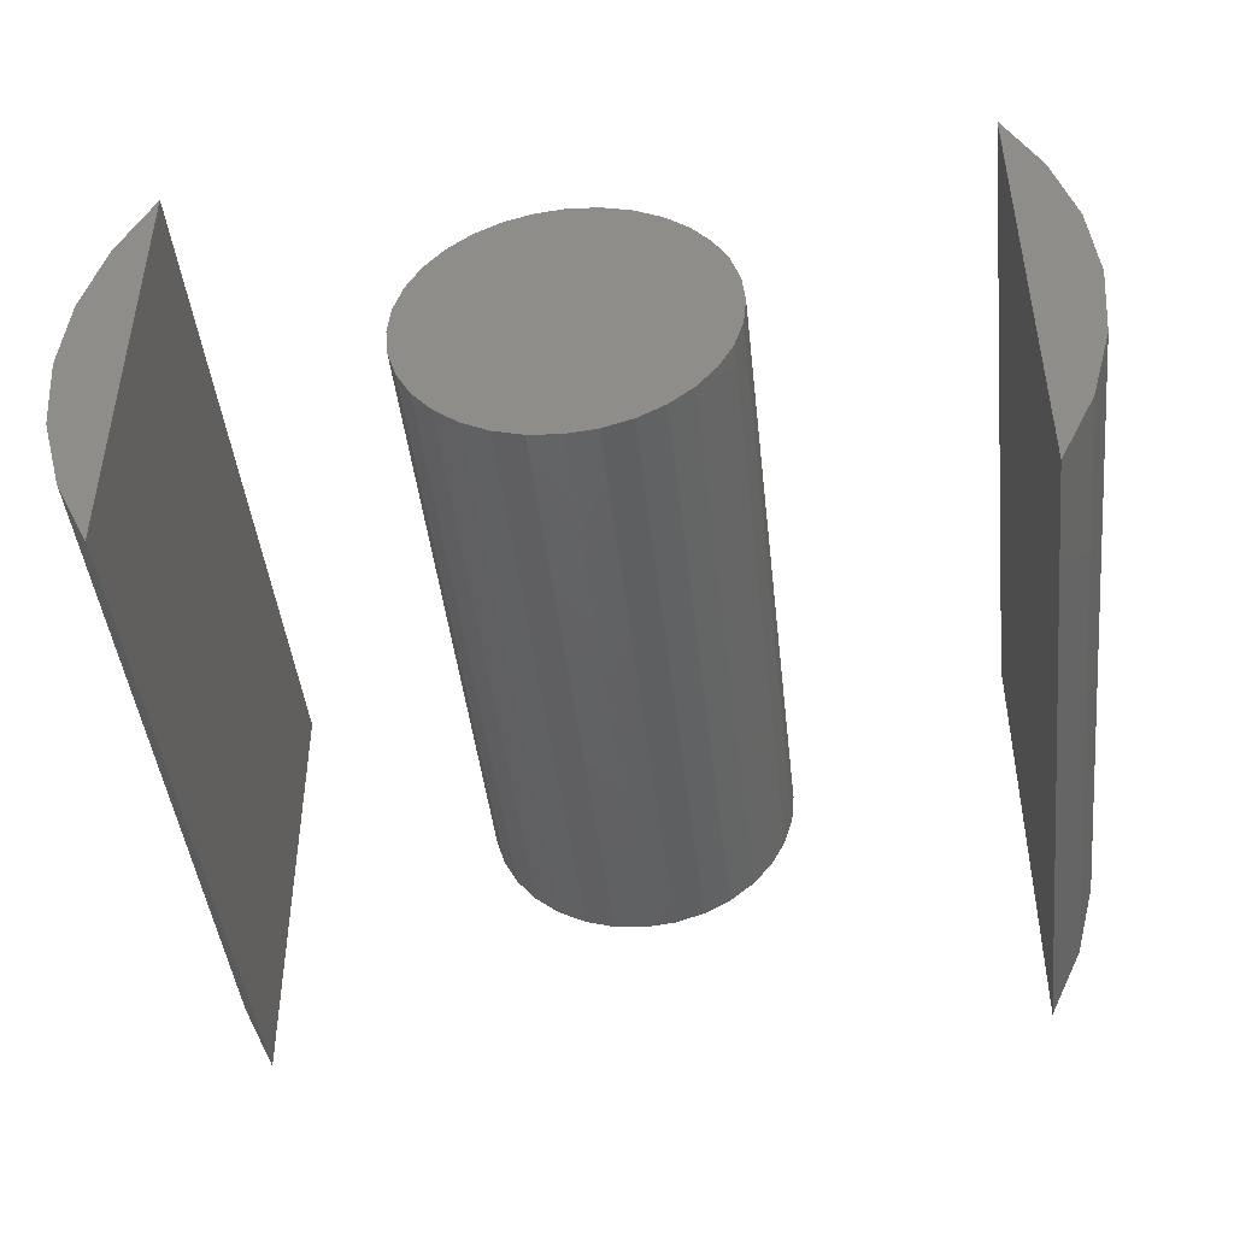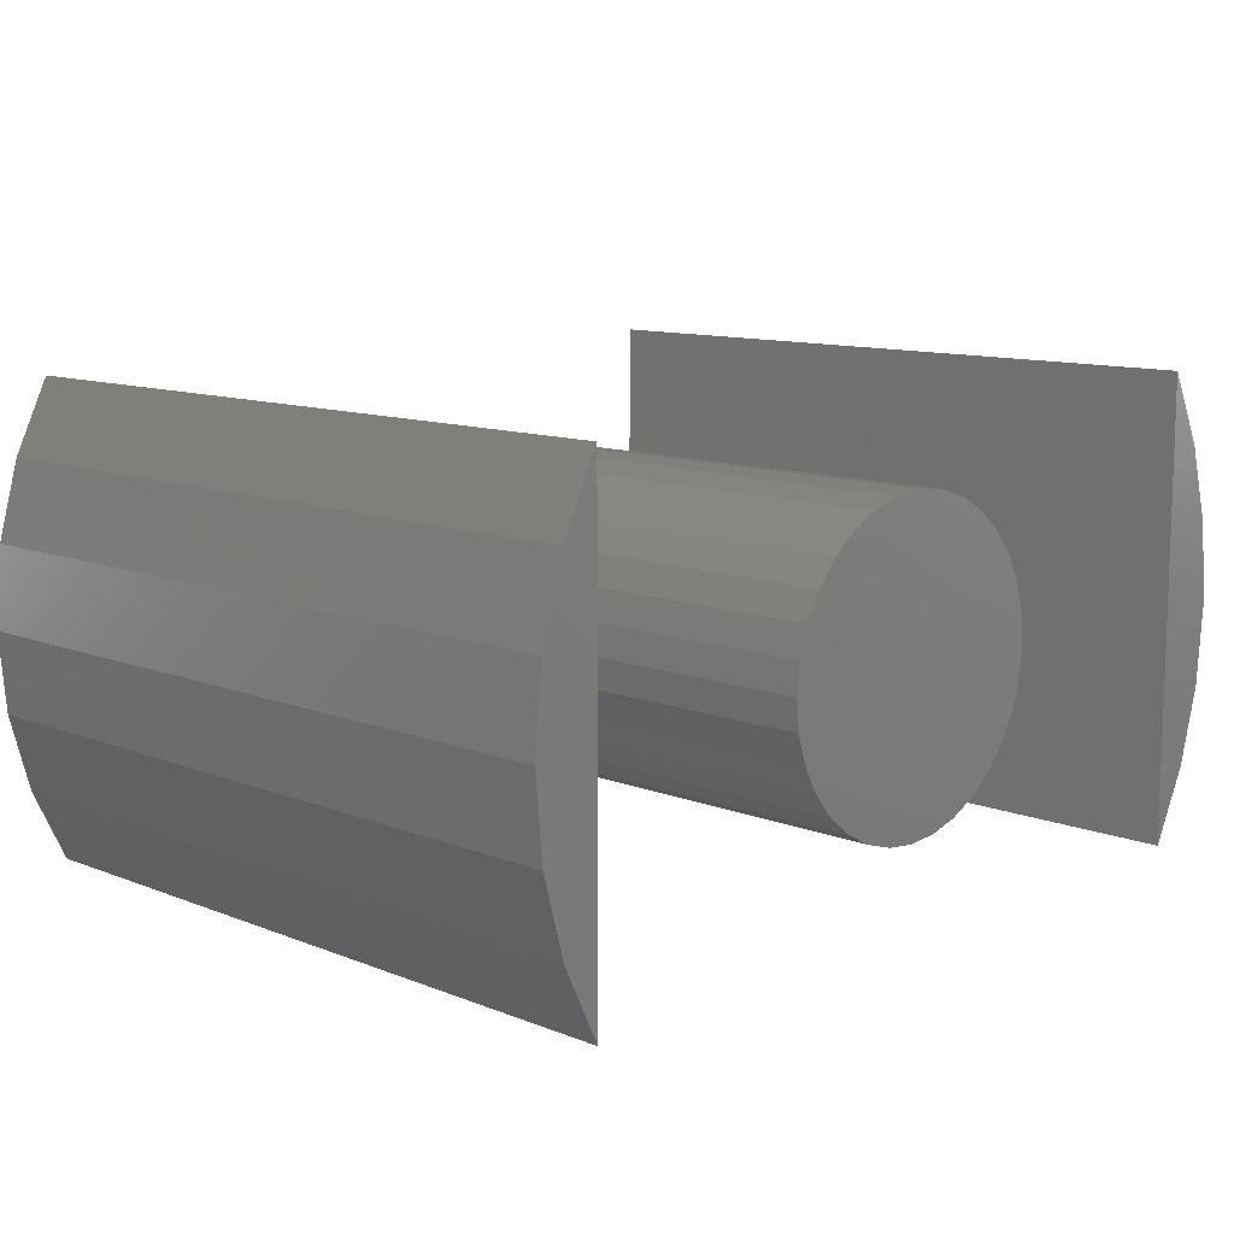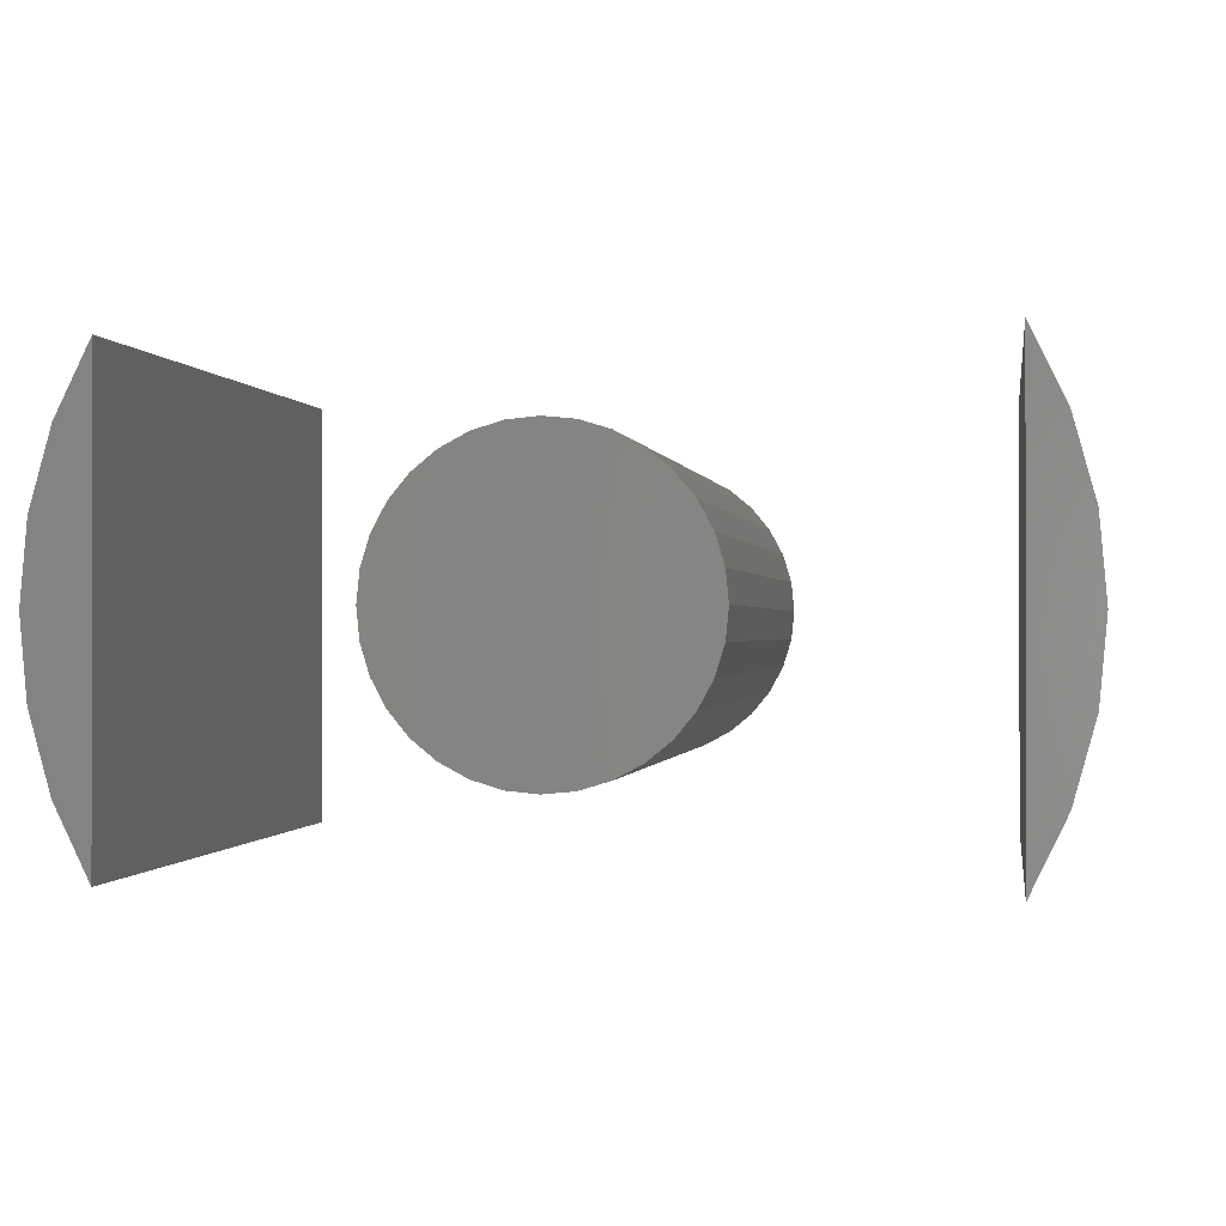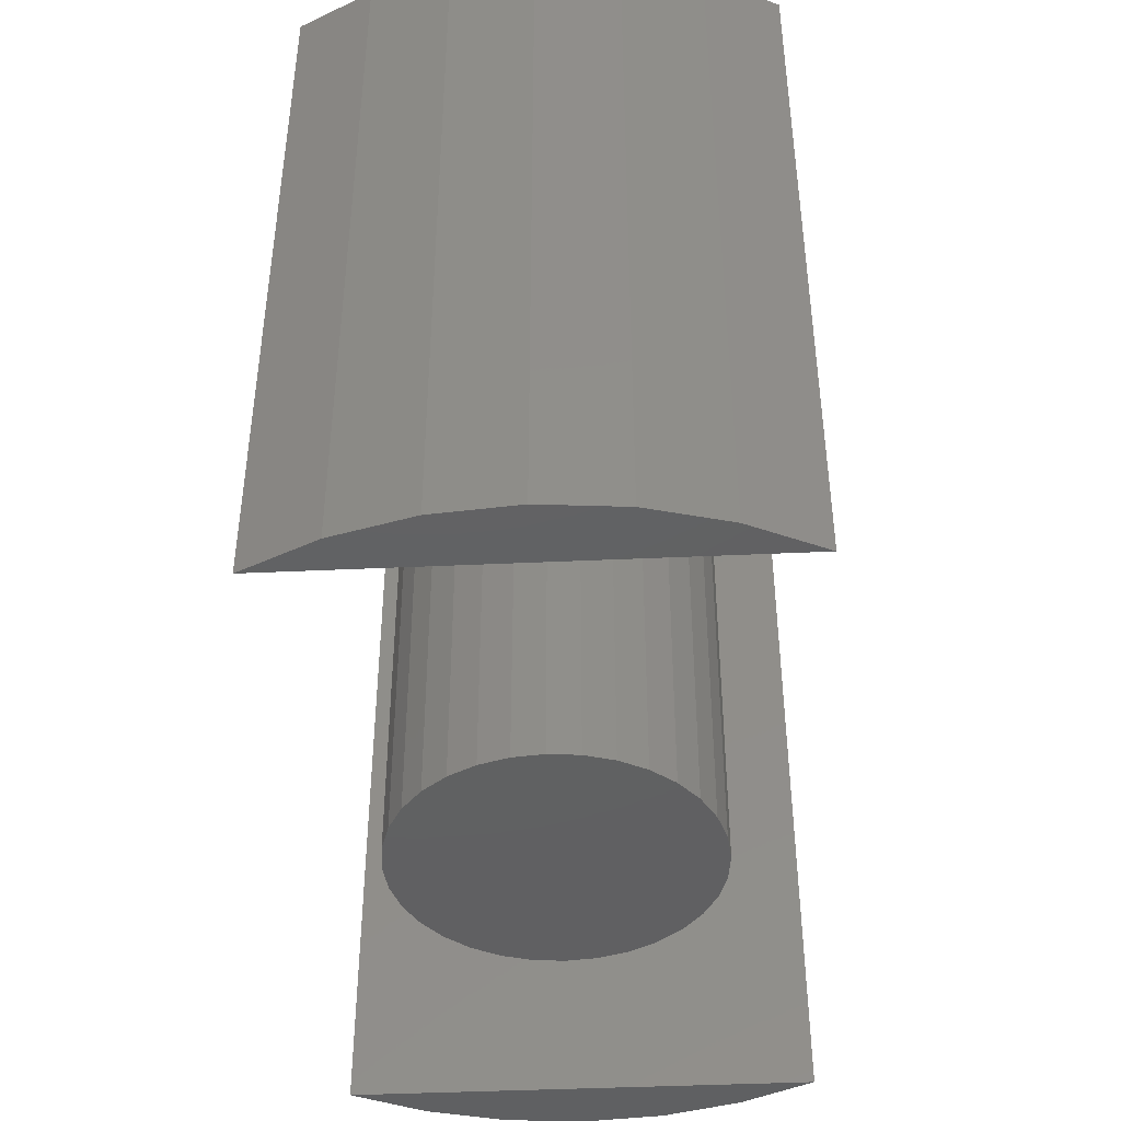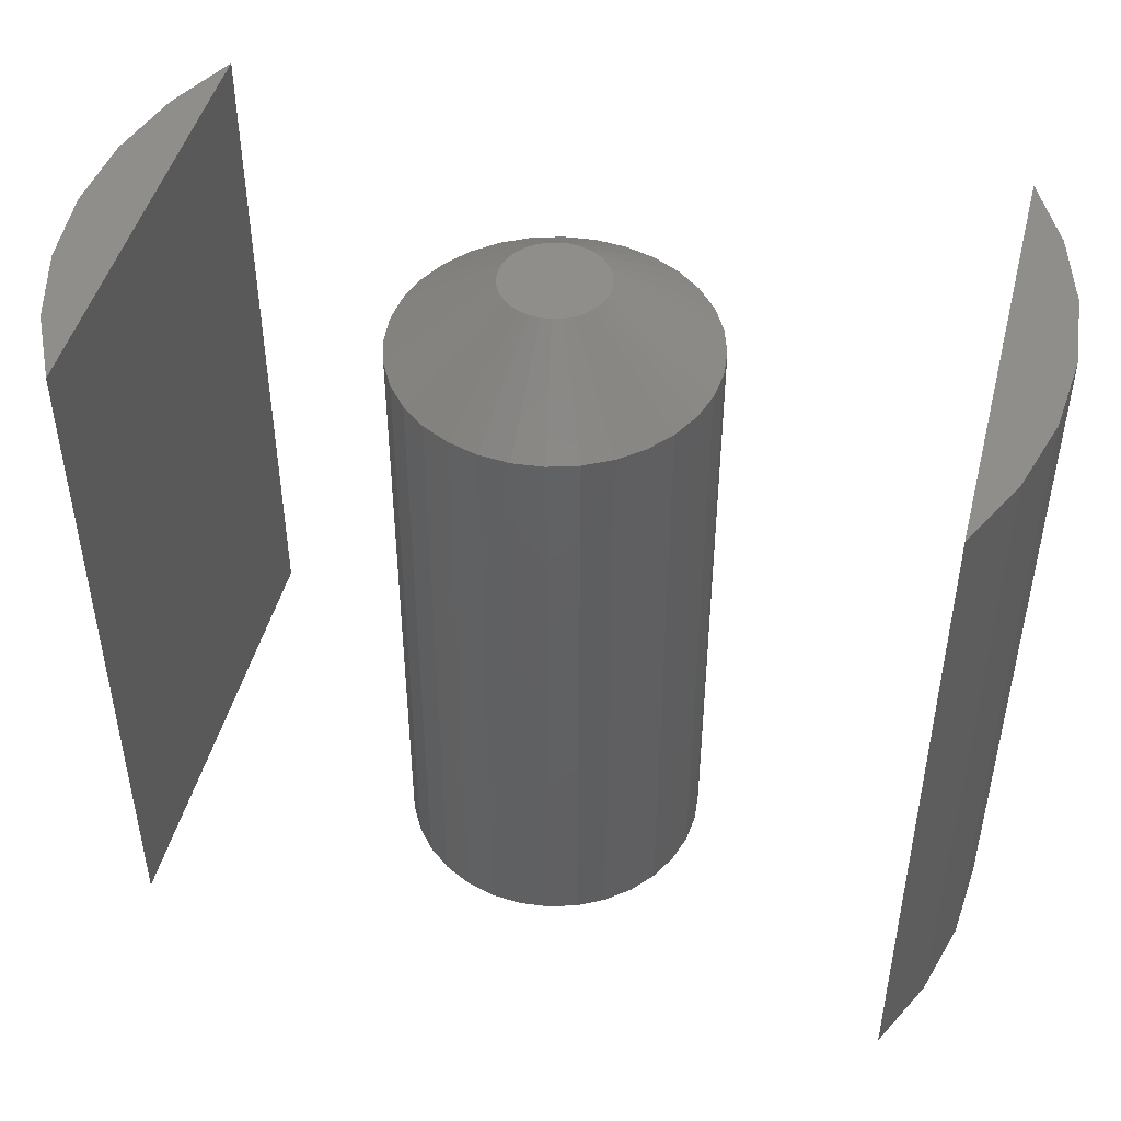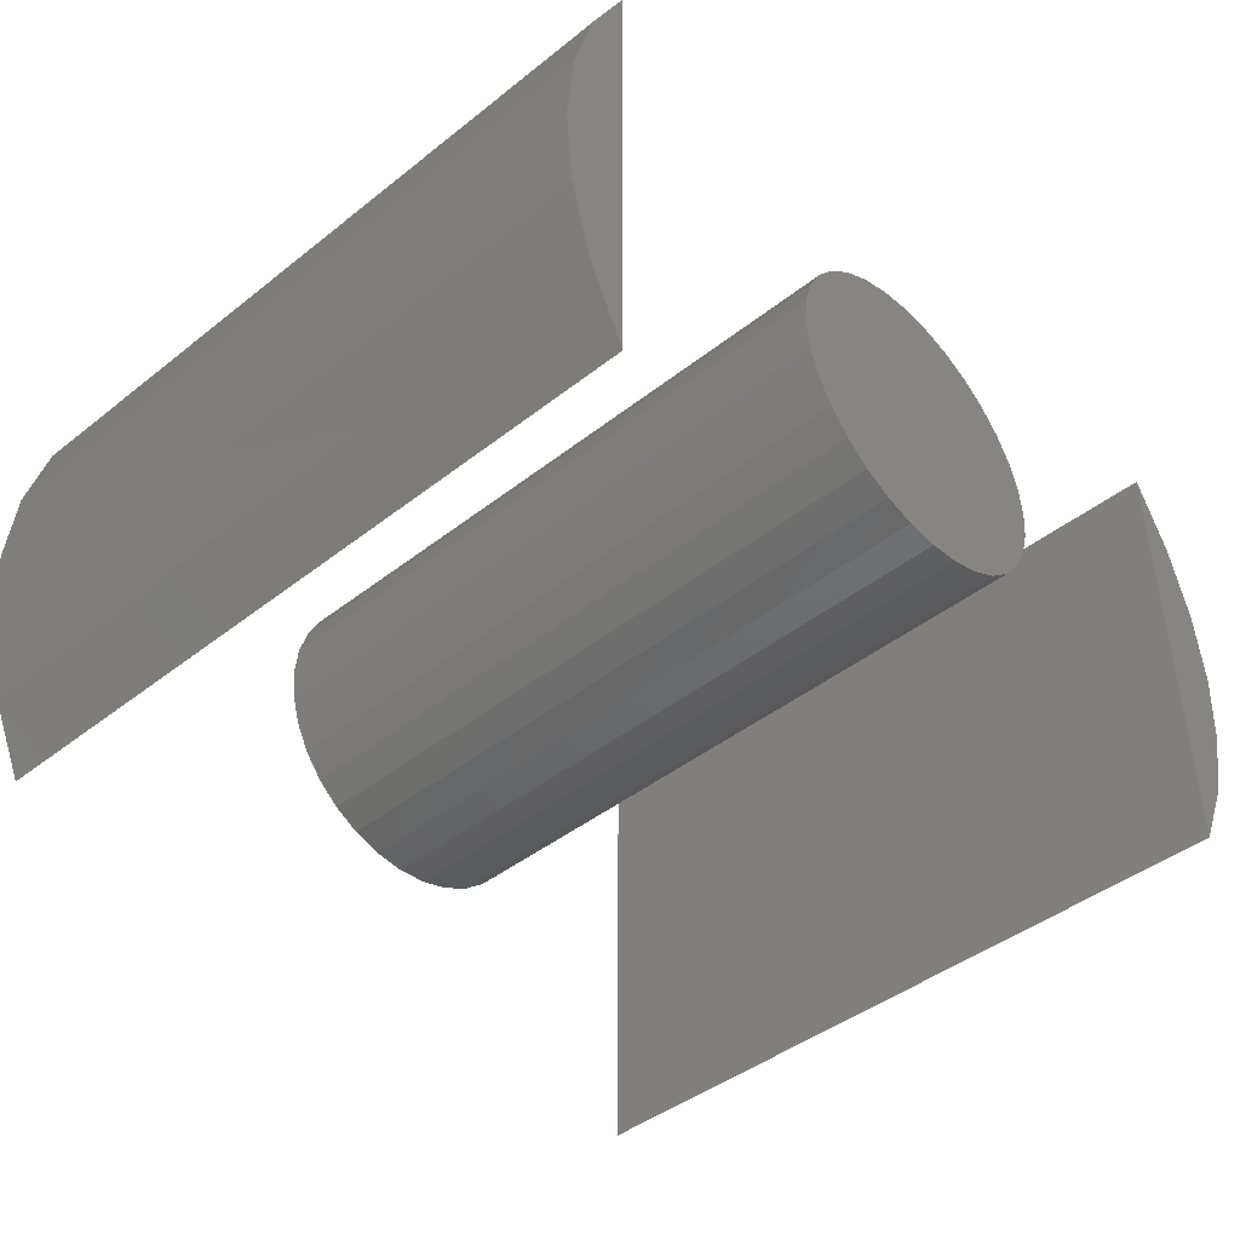
<metadata>
{"format":"stl","ext":"stl","renderer":"f3d","projection":"perspective","resolution":1024,"background":"white","views":[{"elev":-45.2,"azim":-173.6,"up":"+Y"},{"elev":10.9,"azim":134.6,"up":"+Y"},{"elev":-0.4,"azim":-171.2,"up":"+Y"},{"elev":-42.9,"azim":-86.9,"up":"+Z"},{"elev":46.7,"azim":-165.8,"up":"+Z"},{"elev":-43.7,"azim":132.8,"up":"+Y"}]}
</metadata>
<code>
# stl→obj: 128 verts, 244 faces
v 0.1172 0 0.2188
v 0.1172 -0.07031 0.2188
v 0.1279 -0.04818 0.2188
v 0.1344 -0.02448 0.2188
v 0.1366 -3.35e-17 0.2188
v 0.1344 0.02448 0.2188
v 0.1279 0.04818 0.2188
v 0.1172 0.07031 0.2188
v 0.1172 0 0
v 0.1172 0.07031 0
v 0.1279 0.04818 0
v 0.1344 0.02448 0
v 0.1366 -3.35e-17 0
v 0.1344 -0.02448 0
v 0.1279 -0.04818 0
v 0.1172 -0.07031 0
v -0.1172 0.07031 0.2188
v -0.1279 0.04818 0.2188
v -0.1172 0 0.2188
v -0.1344 0.02448 0.2188
v -0.1366 1.675e-17 0.2188
v -0.1344 -0.02448 0.2188
v -0.1279 -0.04818 0.2188
v -0.1172 -0.07031 0.2188
v -0.1172 0 0
v -0.1279 0.04818 0
v -0.1172 0.07031 0
v -0.1344 0.02448 0
v -0.1366 1.675e-17 0
v -0.1344 -0.02448 0
v -0.1279 -0.04818 0
v -0.1172 -0.07031 0
v 0.009914 0.01423 0.2188
v -0.009815 0.01228 0.2188
v 0.01228 0.01228 0.2188
v -0.01176 0.009914 0.2188
v 0.01423 0.009914 0.2188
v -0.0132 0.007213 0.2188
v 0.01567 0.007213 0.2188
v 0.01567 -0.004746 0.2188
v -0.01176 -0.007447 0.2188
v 0.01423 -0.007447 0.2188
v -0.009815 -0.009815 0.2188
v 0.01228 -0.009815 0.2188
v -0.007447 -0.01176 0.2188
v 0.009914 -0.01176 0.2188
v -0.004746 -0.0132 0.2188
v -0.001815 -0.01409 0.2188
v 0.007213 -0.0132 0.2188
v 0.001234 -0.01439 0.2188
v 0.004282 -0.01409 0.2188
v -0.007447 0.01423 0.2188
v 0.007213 0.01567 0.2188
v 0.004282 0.01656 0.2188
v 0.001234 0.01686 0.2188
v -0.001815 0.01656 0.2188
v -0.004746 0.01567 0.2188
v 0.01656 0.004282 0.2188
v -0.01409 0.004282 0.2188
v 0.01686 0.001234 0.2188
v -0.01439 0.001234 0.2188
v 0.01656 -0.001815 0.2188
v -0.01409 -0.001815 0.2188
v -0.0132 -0.004746 0.2188
v 0.04811 0.001234 0
v 0.04811 0.001234 0.1953
v 0.04721 -0.007911 0
v 0.04721 -0.007911 0.1953
v 0.04454 -0.0167 0
v 0.04454 -0.0167 0.1953
v 0.04021 -0.02481 0
v 0.04021 -0.02481 0.1953
v 0.03438 -0.03191 0
v 0.03438 -0.03191 0.1953
v 0.02728 -0.03774 0
v 0.02728 -0.03774 0.1953
v 0.01917 -0.04207 0
v 0.01917 -0.04207 0.1953
v 0.01038 -0.04474 0
v 0.01038 -0.04474 0.1953
v 0.001234 -0.04564 0
v 0.001234 -0.04564 0.1953
v -0.007911 -0.04474 0
v -0.007911 -0.04474 0.1953
v -0.0167 -0.04207 0
v -0.0167 -0.04207 0.1953
v -0.02481 -0.03774 0
v -0.02481 -0.03774 0.1953
v -0.03191 -0.03191 0
v -0.03191 -0.03191 0.1953
v -0.03774 -0.02481 0
v -0.03774 -0.02481 0.1953
v -0.04207 -0.0167 0
v -0.04207 -0.0167 0.1953
v -0.04474 -0.007911 0
v -0.04474 -0.007911 0.1953
v -0.04564 0.001234 0
v -0.04564 0.001234 0.1953
v -0.04474 0.01038 0
v -0.04474 0.01038 0.1953
v -0.04207 0.01917 0
v -0.04207 0.01917 0.1953
v -0.03774 0.02728 0
v -0.03774 0.02728 0.1953
v -0.03191 0.03438 0
v -0.03191 0.03438 0.1953
v -0.02481 0.04021 0
v -0.02481 0.04021 0.1953
v -0.0167 0.04454 0
v -0.0167 0.04454 0.1953
v -0.007911 0.04721 0
v -0.007911 0.04721 0.1953
v 0.001234 0.04811 0
v 0.001234 0.04811 0.1953
v 0.01038 0.04721 0
v 0.01038 0.04721 0.1953
v 0.01917 0.04454 0
v 0.01917 0.04454 0.1953
v 0.02728 0.04021 0
v 0.02728 0.04021 0.1953
v 0.03438 0.03438 0
v 0.03438 0.03438 0.1953
v 0.04021 0.02728 0
v 0.04021 0.02728 0.1953
v 0.04454 0.01917 0
v 0.04454 0.01917 0.1953
v 0.04721 0.01038 0
v 0.04721 0.01038 0.1953
f 1 2 3
f 1 3 4
f 1 4 5
f 1 5 6
f 1 6 7
f 1 7 8
f 9 10 11
f 9 11 12
f 9 12 13
f 9 13 14
f 9 14 15
f 9 15 16
f 10 8 11
f 11 8 7
f 11 7 12
f 12 7 6
f 12 6 13
f 13 6 5
f 13 5 14
f 14 5 4
f 14 4 15
f 15 4 3
f 15 3 16
f 16 3 2
f 8 10 1
f 1 10 2
f 2 10 9
f 2 9 16
f 17 18 19
f 19 18 20
f 19 20 21
f 19 21 22
f 19 22 23
f 24 19 23
f 25 26 27
f 28 26 25
f 29 28 25
f 30 29 25
f 31 30 25
f 31 25 32
f 24 32 19
f 19 32 17
f 17 32 25
f 17 25 27
f 32 24 31
f 31 24 23
f 31 23 30
f 30 23 22
f 30 22 29
f 29 22 21
f 29 21 28
f 28 21 20
f 28 20 26
f 26 20 18
f 26 18 27
f 27 18 17
f 33 34 35
f 35 34 36
f 35 36 37
f 37 36 38
f 37 38 39
f 40 41 42
f 42 41 43
f 42 43 44
f 44 43 45
f 44 45 46
f 45 47 46
f 46 47 48
f 46 48 49
f 48 50 49
f 49 50 51
f 52 34 33
f 52 33 53
f 52 53 54
f 52 54 55
f 52 55 56
f 52 56 57
f 39 38 58
f 58 38 59
f 58 59 60
f 60 59 61
f 60 61 62
f 62 61 63
f 62 63 40
f 40 63 64
f 40 64 41
f 65 66 67
f 67 66 68
f 67 68 69
f 69 68 70
f 69 70 71
f 71 70 72
f 71 72 73
f 73 72 74
f 73 74 75
f 75 74 76
f 75 76 77
f 77 76 78
f 77 78 79
f 79 78 80
f 79 80 81
f 81 80 82
f 81 82 83
f 83 82 84
f 83 84 85
f 85 84 86
f 85 86 87
f 87 86 88
f 87 88 89
f 89 88 90
f 89 90 91
f 91 90 92
f 91 92 93
f 93 92 94
f 93 94 95
f 95 94 96
f 95 96 97
f 97 96 98
f 97 98 99
f 99 98 100
f 99 100 101
f 101 100 102
f 101 102 103
f 103 102 104
f 103 104 105
f 105 104 106
f 105 106 107
f 107 106 108
f 107 108 109
f 109 108 110
f 109 110 111
f 111 110 112
f 111 112 113
f 113 112 114
f 113 114 115
f 115 114 116
f 115 116 117
f 117 116 118
f 117 118 119
f 119 118 120
f 119 120 121
f 121 120 122
f 121 122 123
f 123 122 124
f 123 124 125
f 125 124 126
f 125 126 127
f 127 126 128
f 127 128 65
f 65 128 66
f 60 62 66
f 62 68 66
f 98 96 61
f 96 63 61
f 94 92 64
f 64 96 94
f 63 96 64
f 92 90 43
f 41 92 43
f 64 92 41
f 88 86 45
f 45 90 88
f 43 90 45
f 84 82 48
f 48 86 84
f 47 86 48
f 45 86 47
f 78 76 49
f 49 80 78
f 51 80 49
f 51 50 80
f 76 74 44
f 46 76 44
f 49 76 46
f 72 70 42
f 42 74 72
f 44 74 42
f 62 70 68
f 40 70 62
f 42 70 40
f 50 48 82
f 82 80 50
f 61 59 98
f 59 100 98
f 66 128 60
f 128 58 60
f 126 124 39
f 39 128 126
f 58 128 39
f 124 122 35
f 37 124 35
f 39 124 37
f 120 118 33
f 33 122 120
f 35 122 33
f 116 114 54
f 54 118 116
f 53 118 54
f 33 118 53
f 110 108 57
f 57 112 110
f 56 112 57
f 56 55 112
f 108 106 34
f 52 108 34
f 57 108 52
f 104 102 36
f 36 106 104
f 34 106 36
f 59 102 100
f 38 102 59
f 36 102 38
f 55 54 114
f 114 112 55
f 109 111 113
f 109 113 115
f 117 109 115
f 107 109 117
f 119 107 117
f 105 107 119
f 121 105 119
f 103 105 121
f 123 103 121
f 101 103 123
f 125 101 123
f 99 101 125
f 127 99 125
f 69 93 67
f 91 93 69
f 71 91 69
f 89 91 71
f 73 89 71
f 87 89 73
f 75 87 73
f 85 87 75
f 77 85 75
f 83 85 77
f 81 83 77
f 79 81 77
f 93 95 67
f 67 95 97
f 67 97 65
f 65 97 99
f 65 99 127

</code>
